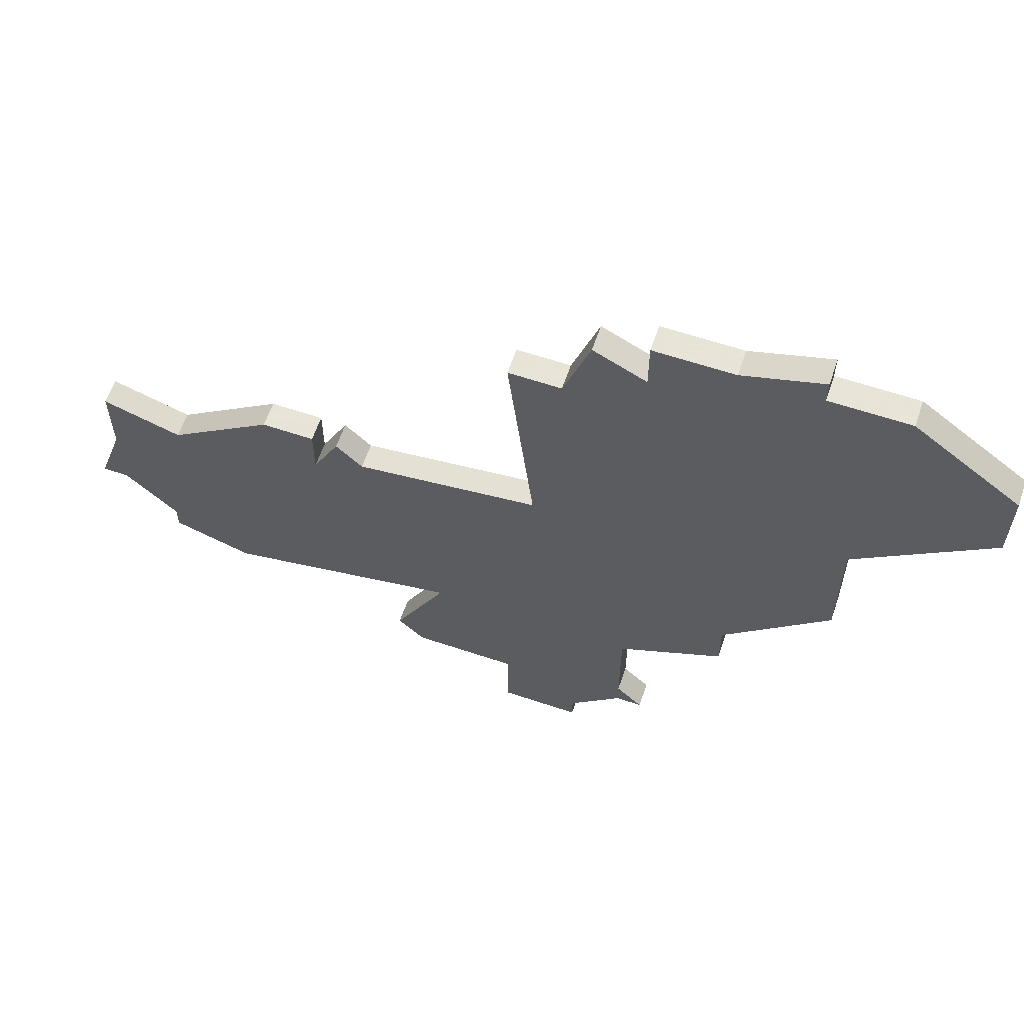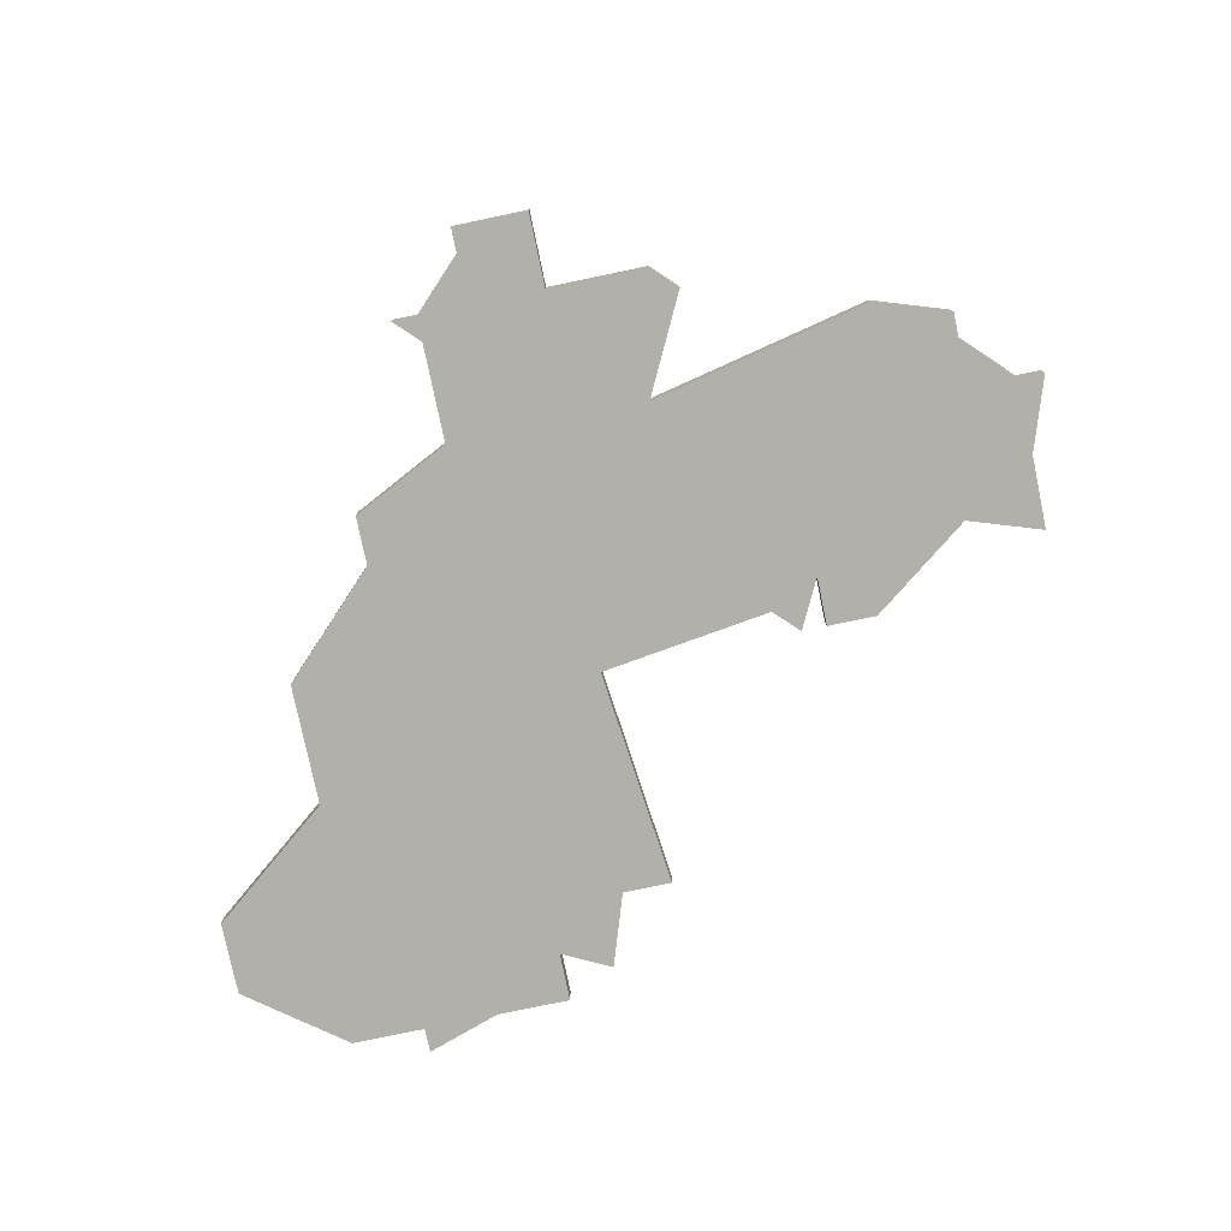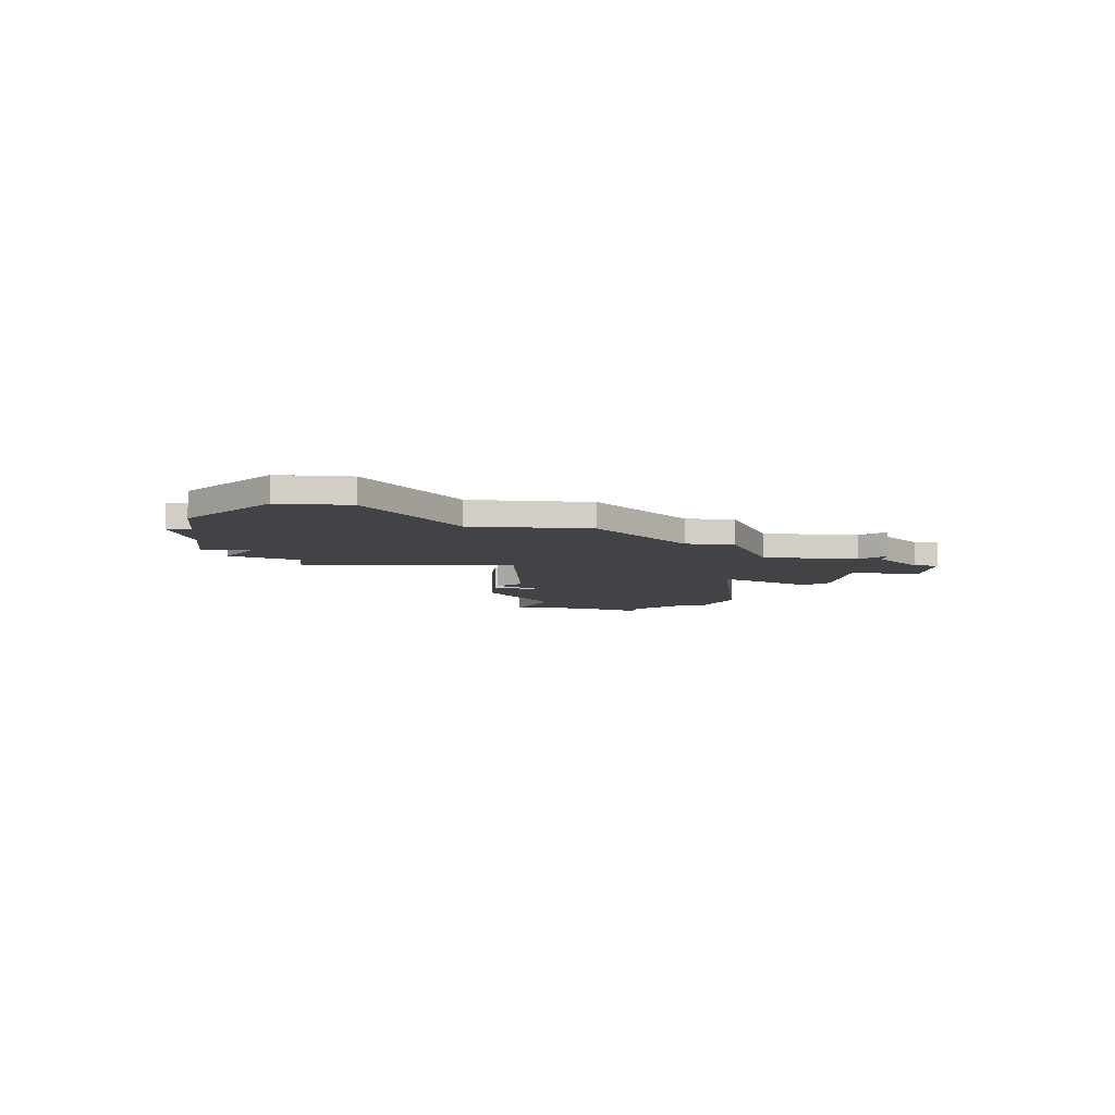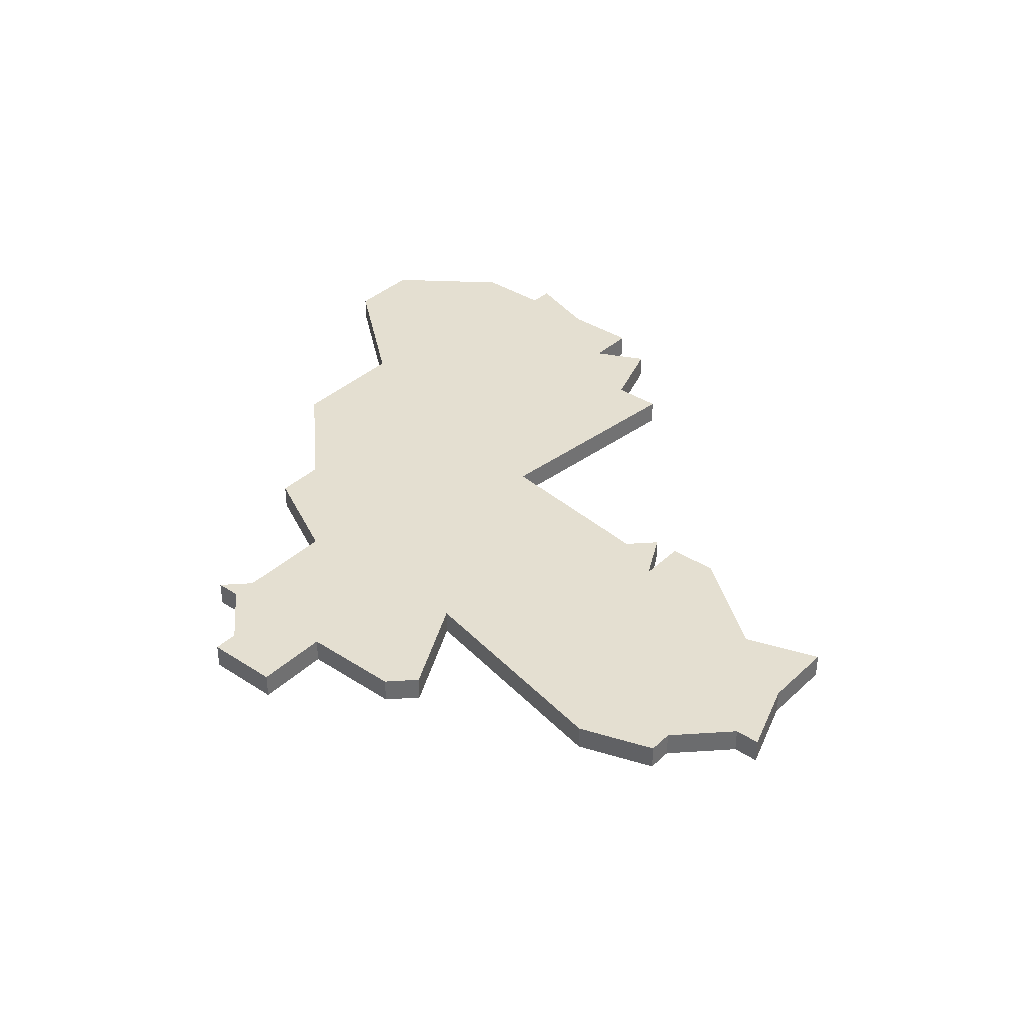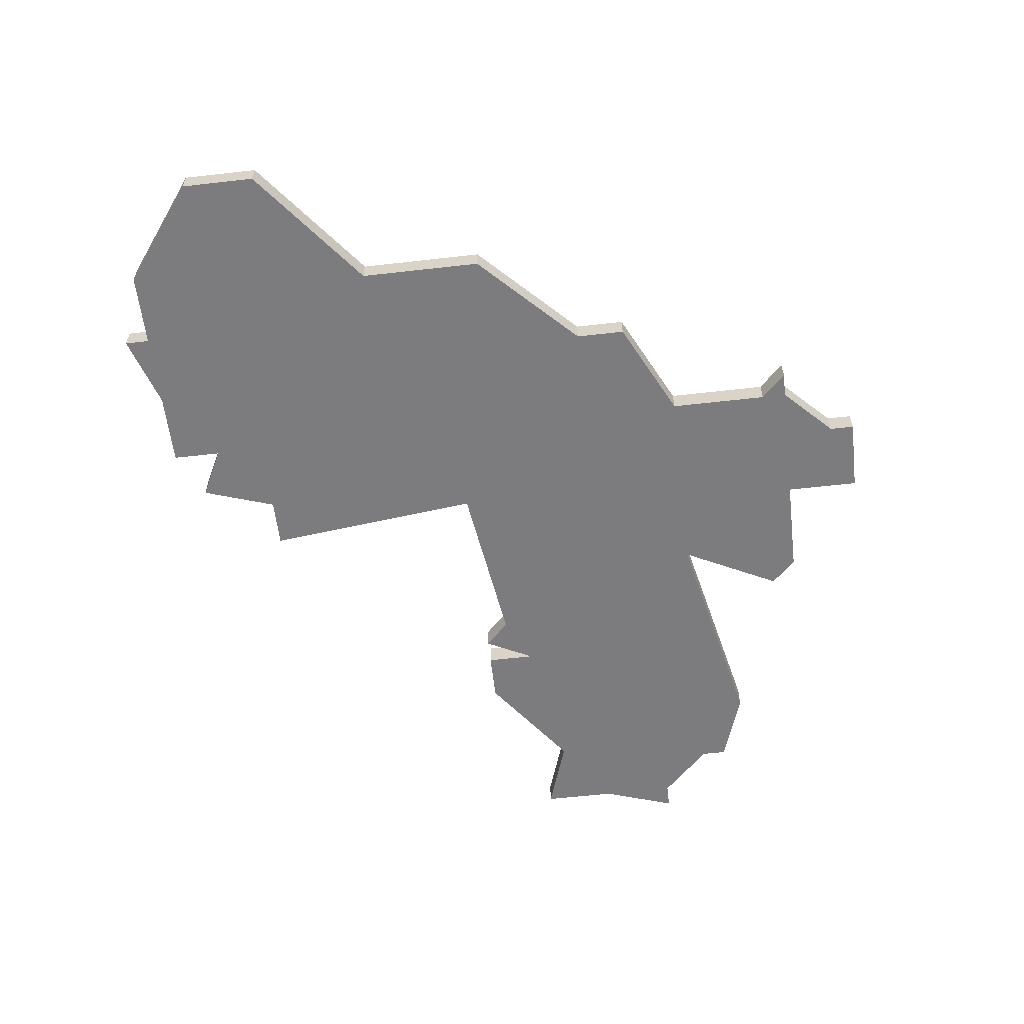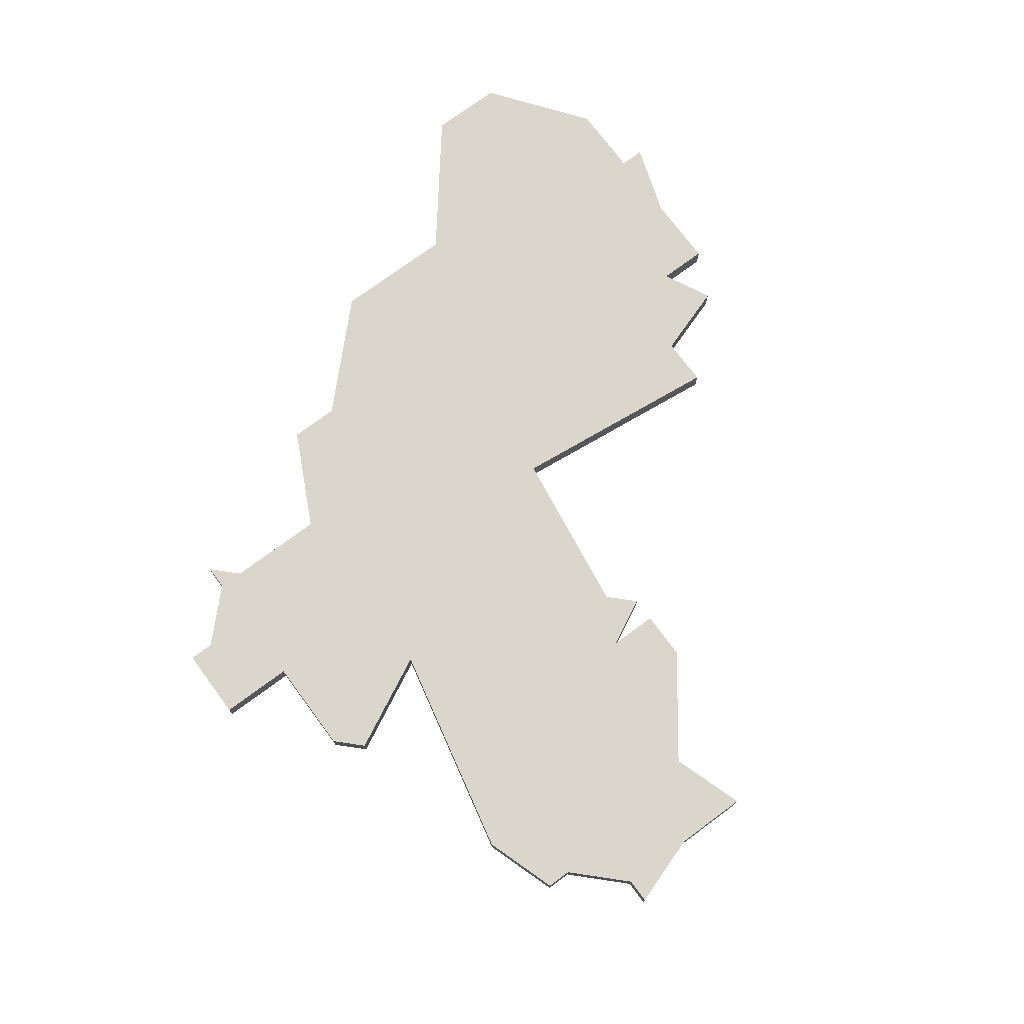
<metadata>
{"format":"obj","ext":"obj","renderer":"f3d","projection":"perspective","resolution":1024,"background":"white","views":[{"elev":61.4,"azim":-161.1,"up":"+Y"},{"elev":-78.5,"azim":11.8,"up":"+Z"},{"elev":-7.0,"azim":-96.5,"up":"+Z"},{"elev":36.8,"azim":40.1,"up":"+Z"},{"elev":-58.9,"azim":-83.3,"up":"+Z"},{"elev":73.9,"azim":53.5,"up":"+Z"}]}
</metadata>
<code>
v 3020 -1167 0
v 3017 -1166 0
v 3017 -1167 0
v 3014 -1167 0
v 3010 -1170 0
v 3010 -1173 0
v 3015 -1177 0
v 3015 -1182 0
v 3019 -1186 0
v 3019 -1188 0
v 3023 -1190 0
v 3023 -1194 0
v 3022 -1195 0
v 3023 -1195 0
v 3025 -1197 0
v 3025 -1198 0
v 3028 -1198 0
v 3028 -1195 0
v 3032 -1195 0
v 3033 -1194 0
v 3031 -1190 0
v 3040 -1192 0
v 3043 -1191 0
v 3043 -1190 0
v 3045 -1188 0
v 3046 -1188 0
v 3045 -1185 0
v 3045 -1182 0
v 3042 -1183 0
v 3038 -1180 0
v 3036 -1180 0
v 3036 -1182 0
v 3035 -1180 0
v 3034 -1181 0
v 3027 -1180 0
v 3028 -1171 0
v 3026 -1171 0
v 3025 -1168 0
v 3023 -1169 0
v 3023 -1167 0
v 3020 -1167 1
v 3017 -1166 1
v 3017 -1167 1
v 3014 -1167 1
v 3010 -1170 1
v 3010 -1173 1
v 3015 -1177 1
v 3015 -1182 1
v 3019 -1186 1
v 3019 -1188 1
v 3023 -1190 1
v 3023 -1194 1
v 3022 -1195 1
v 3023 -1195 1
v 3025 -1197 1
v 3025 -1198 1
v 3028 -1198 1
v 3028 -1195 1
v 3032 -1195 1
v 3033 -1194 1
v 3031 -1190 1
v 3040 -1192 1
v 3043 -1191 1
v 3043 -1190 1
v 3045 -1188 1
v 3046 -1188 1
v 3045 -1185 1
v 3045 -1182 1
v 3042 -1183 1
v 3038 -1180 1
v 3036 -1180 1
v 3036 -1182 1
v 3035 -1180 1
v 3034 -1181 1
v 3027 -1180 1
v 3028 -1171 1
v 3026 -1171 1
v 3025 -1168 1
v 3023 -1169 1
v 3023 -1167 1
f 3 2 1
f 5 4 3
f 7 6 5
f 9 8 7
f 11 10 9
f 14 13 12
f 17 16 15
f 20 19 18
f 23 22 21
f 27 26 25
f 29 28 27
f 31 30 29
f 34 33 32
f 37 36 35
f 39 38 37
f 1 40 39
f 5 3 1
f 11 9 7
f 15 14 12
f 18 17 15
f 21 20 18
f 24 23 21
f 27 25 24
f 31 29 27
f 35 34 32
f 39 37 35
f 5 1 39
f 15 12 11
f 21 18 15
f 27 24 21
f 32 31 27
f 5 39 35
f 21 15 11
f 32 27 21
f 7 5 35
f 21 11 7
f 35 32 21
f 21 7 35
f 41 42 43
f 43 44 45
f 45 46 47
f 47 48 49
f 49 50 51
f 52 53 54
f 55 56 57
f 58 59 60
f 61 62 63
f 65 66 67
f 67 68 69
f 69 70 71
f 72 73 74
f 75 76 77
f 77 78 79
f 79 80 41
f 41 43 45
f 47 49 51
f 52 54 55
f 55 57 58
f 58 60 61
f 61 63 64
f 64 65 67
f 67 69 71
f 72 74 75
f 75 77 79
f 79 41 45
f 51 52 55
f 55 58 61
f 61 64 67
f 67 71 72
f 75 79 45
f 51 55 61
f 61 67 72
f 75 45 47
f 47 51 61
f 61 72 75
f 75 47 61
f 42 41 2
f 2 41 1
f 43 42 3
f 3 42 2
f 44 43 4
f 4 43 3
f 45 44 5
f 5 44 4
f 46 45 6
f 6 45 5
f 47 46 7
f 7 46 6
f 48 47 8
f 8 47 7
f 49 48 9
f 9 48 8
f 50 49 10
f 10 49 9
f 51 50 11
f 11 50 10
f 52 51 12
f 12 51 11
f 53 52 13
f 13 52 12
f 54 53 14
f 14 53 13
f 55 54 15
f 15 54 14
f 56 55 16
f 16 55 15
f 57 56 17
f 17 56 16
f 58 57 18
f 18 57 17
f 59 58 19
f 19 58 18
f 60 59 20
f 20 59 19
f 61 60 21
f 21 60 20
f 62 61 22
f 22 61 21
f 63 62 23
f 23 62 22
f 64 63 24
f 24 63 23
f 65 64 25
f 25 64 24
f 66 65 26
f 26 65 25
f 67 66 27
f 27 66 26
f 68 67 28
f 28 67 27
f 69 68 29
f 29 68 28
f 70 69 30
f 30 69 29
f 71 70 31
f 31 70 30
f 72 71 32
f 32 71 31
f 73 72 33
f 33 72 32
f 74 73 34
f 34 73 33
f 75 74 35
f 35 74 34
f 76 75 36
f 36 75 35
f 77 76 37
f 37 76 36
f 78 77 38
f 38 77 37
f 79 78 39
f 39 78 38
f 41 80 1
f 1 80 40
f 80 79 40
f 40 79 39

</code>
